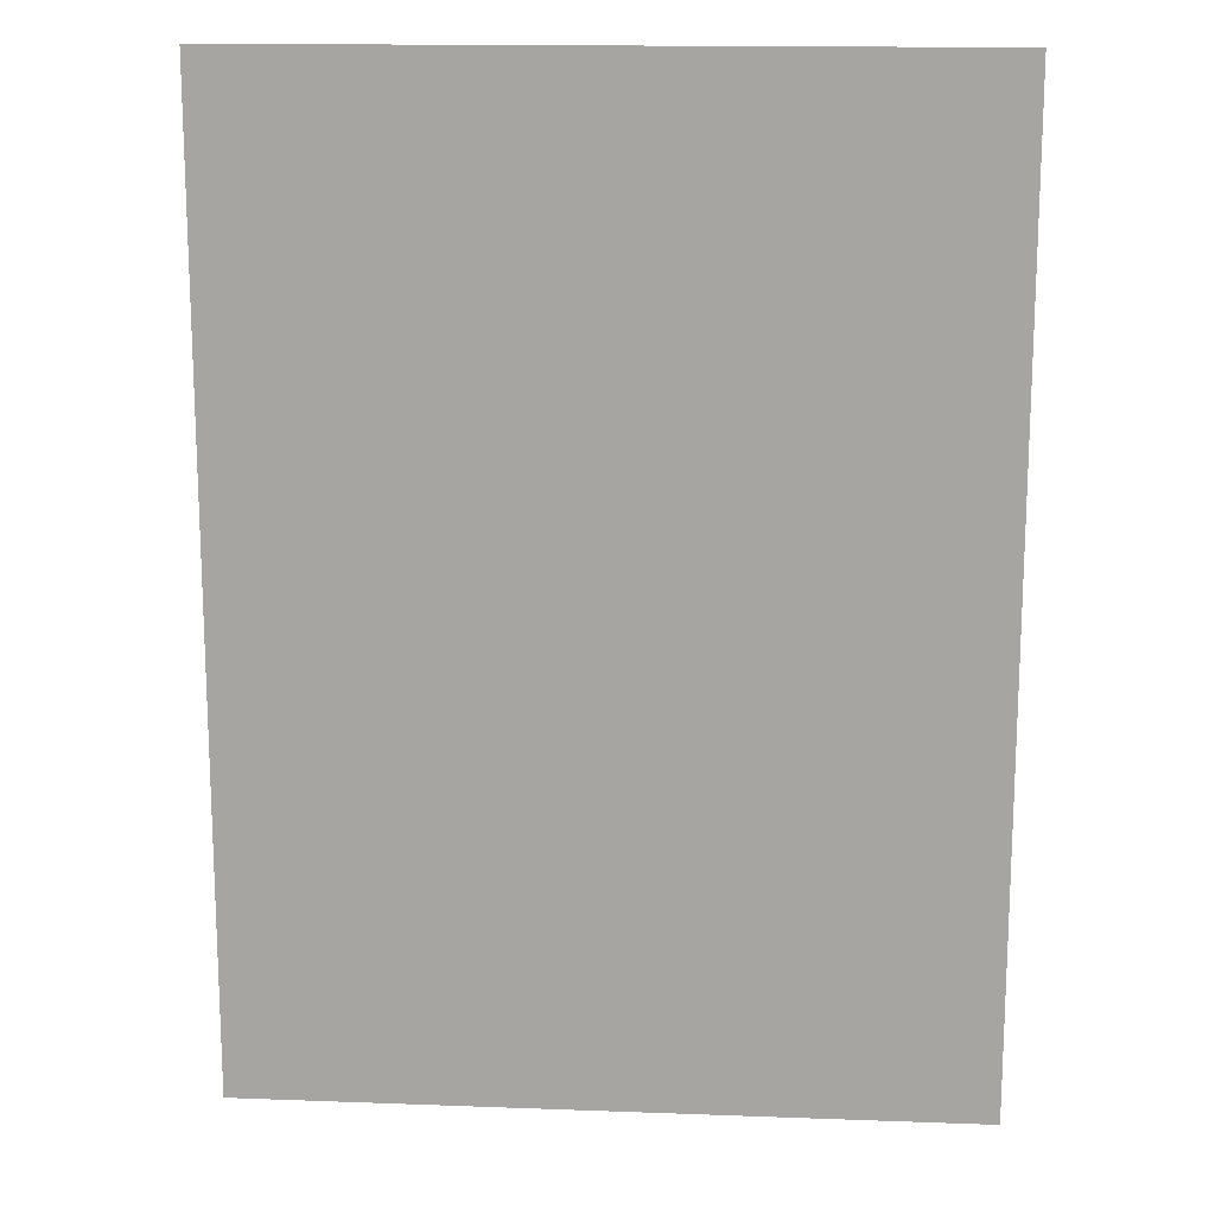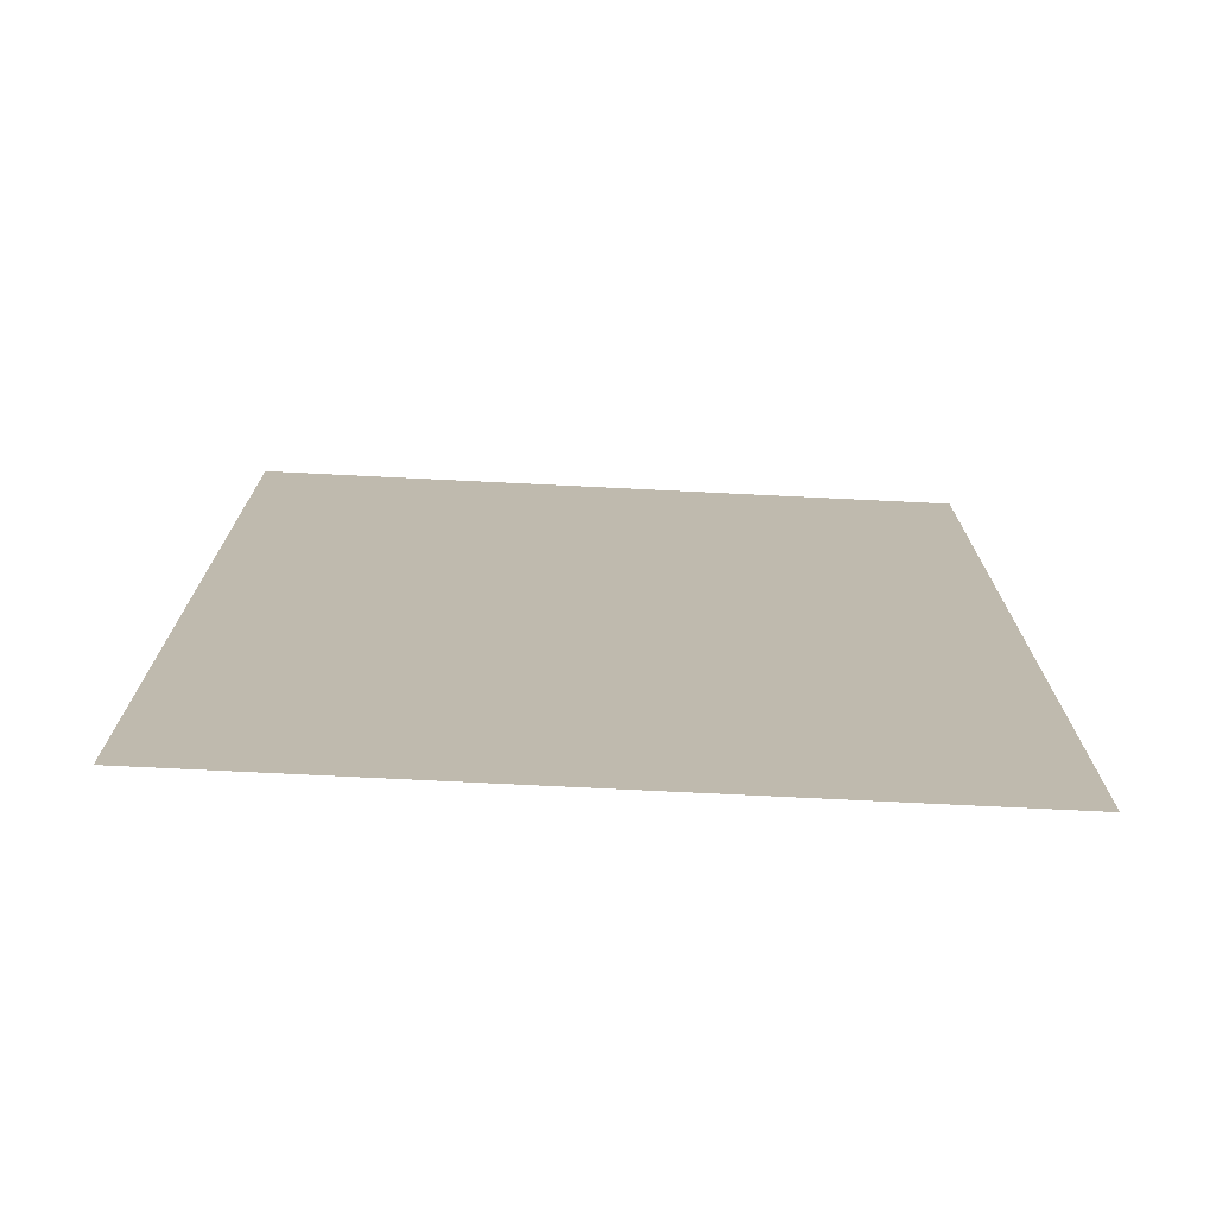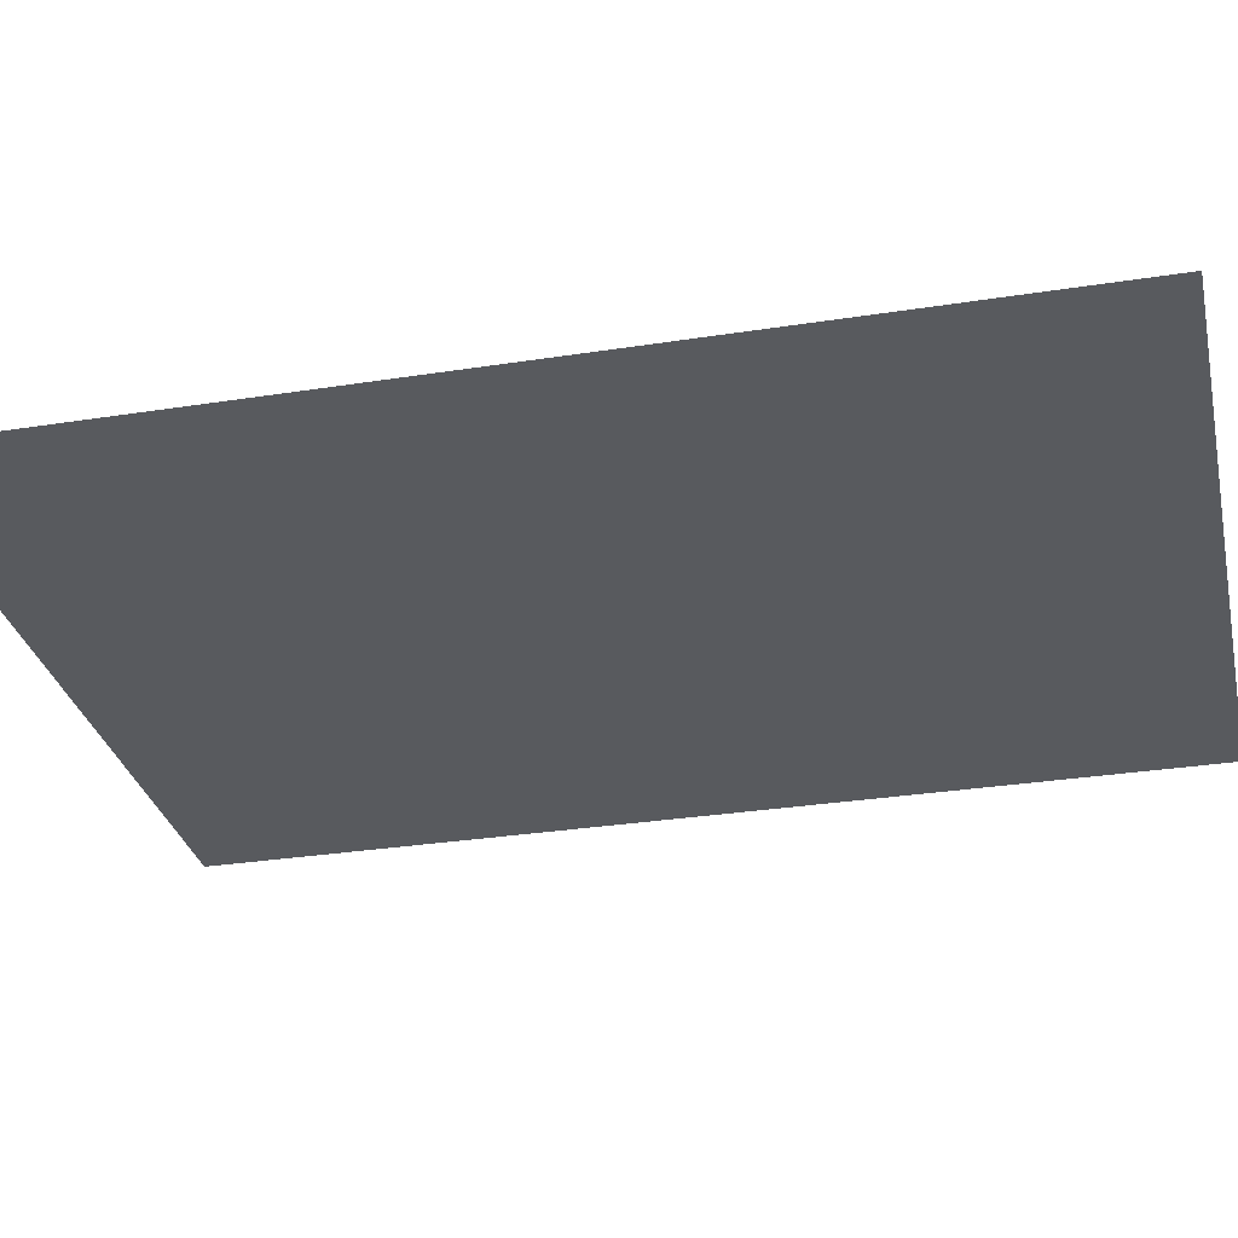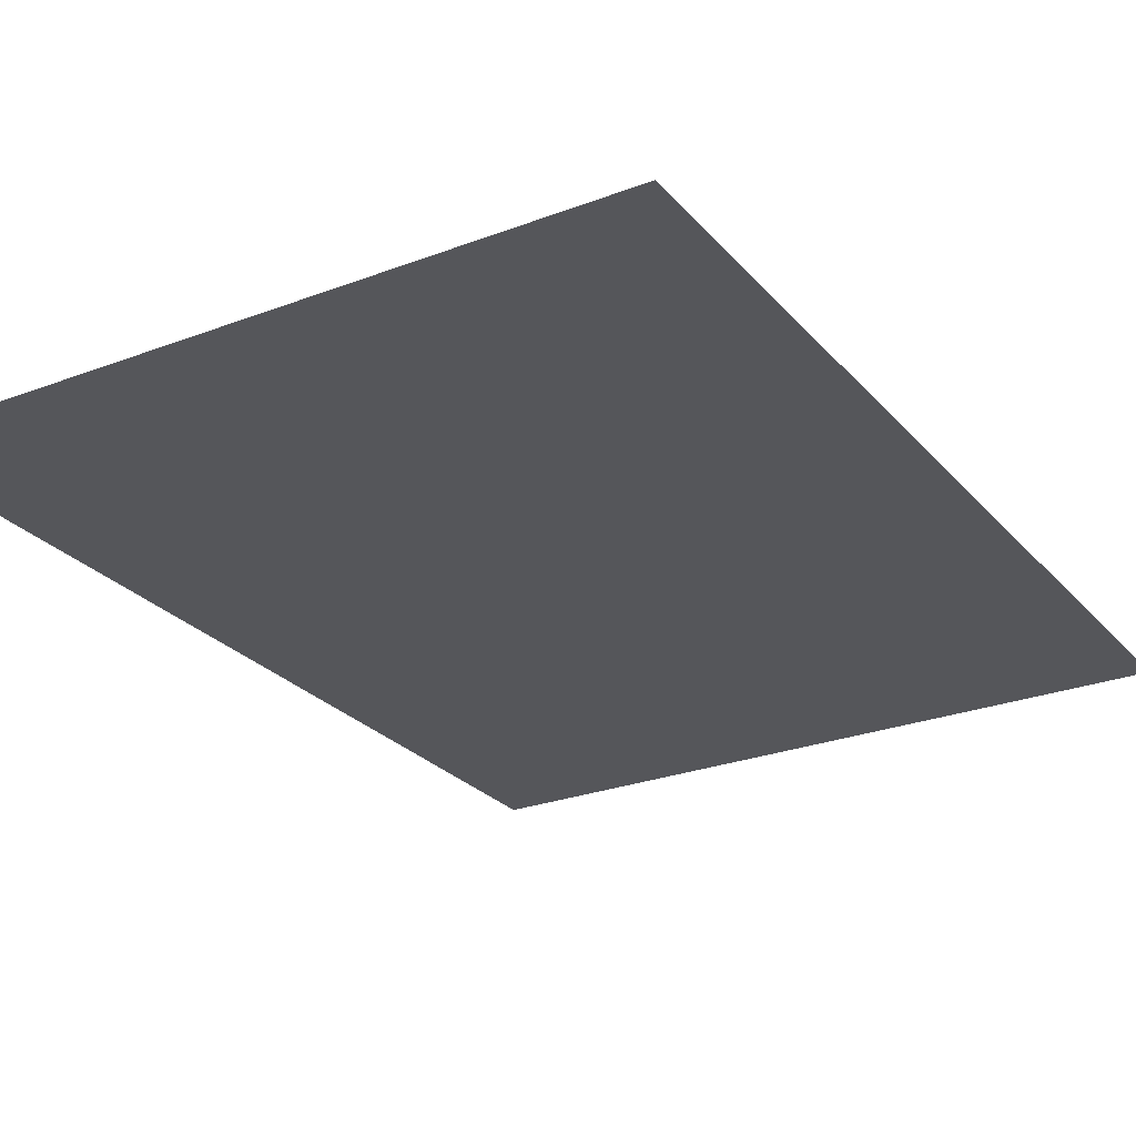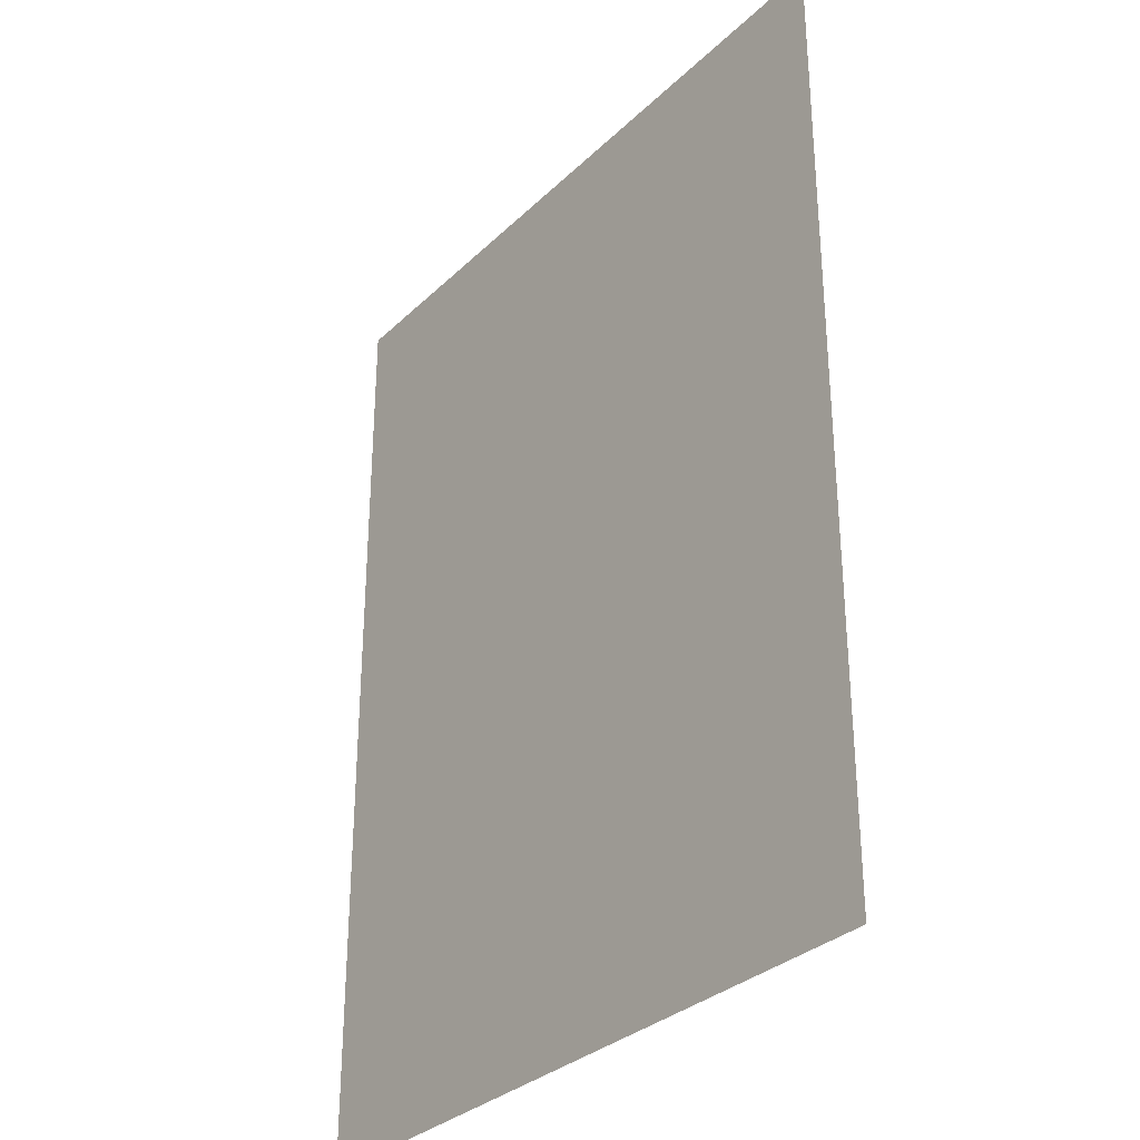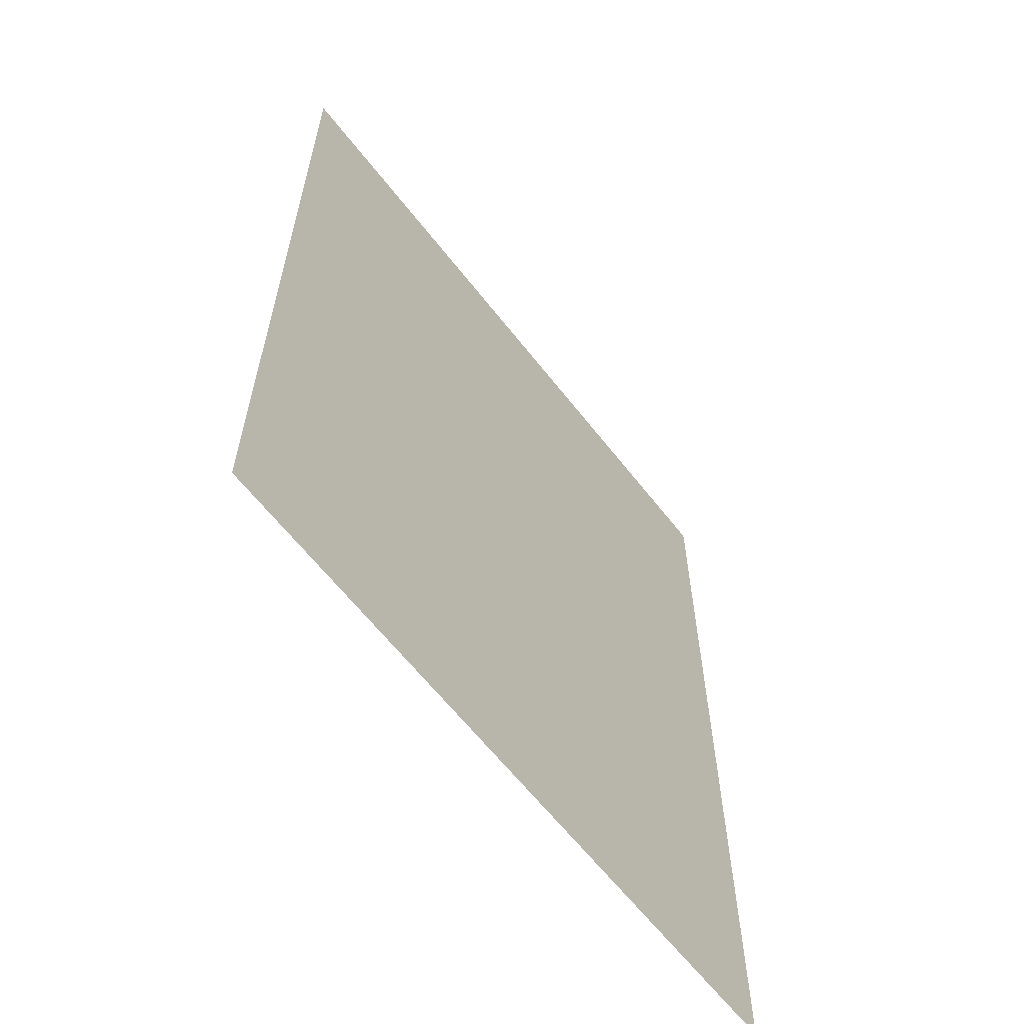
<metadata>
{"format":"obj","ext":"obj","renderer":"f3d","projection":"perspective","resolution":1024,"background":"white","views":[{"elev":15.3,"azim":4.5,"up":"+Z"},{"elev":-74.8,"azim":-2.8,"up":"+Z"},{"elev":-30.8,"azim":102.7,"up":"+Y"},{"elev":-26.0,"azim":-148.9,"up":"+Y"},{"elev":-31.7,"azim":-127.2,"up":"+Z"},{"elev":-62.7,"azim":-52.1,"up":"+Z"}]}
</metadata>
<code>
o BT_3_1/BT_3/mesh1/mesh1-geometry#mesh1-geometry
v 0.3526 -0.5718 0.4541
v -0.3793 -0.5718 -0.5273
v -0.3793 -0.5718 0.4541
v 0.3526 -0.5718 -0.5273
f 1 2 3
f 2 1 4
f 3 2 1
f 4 1 2

</code>
